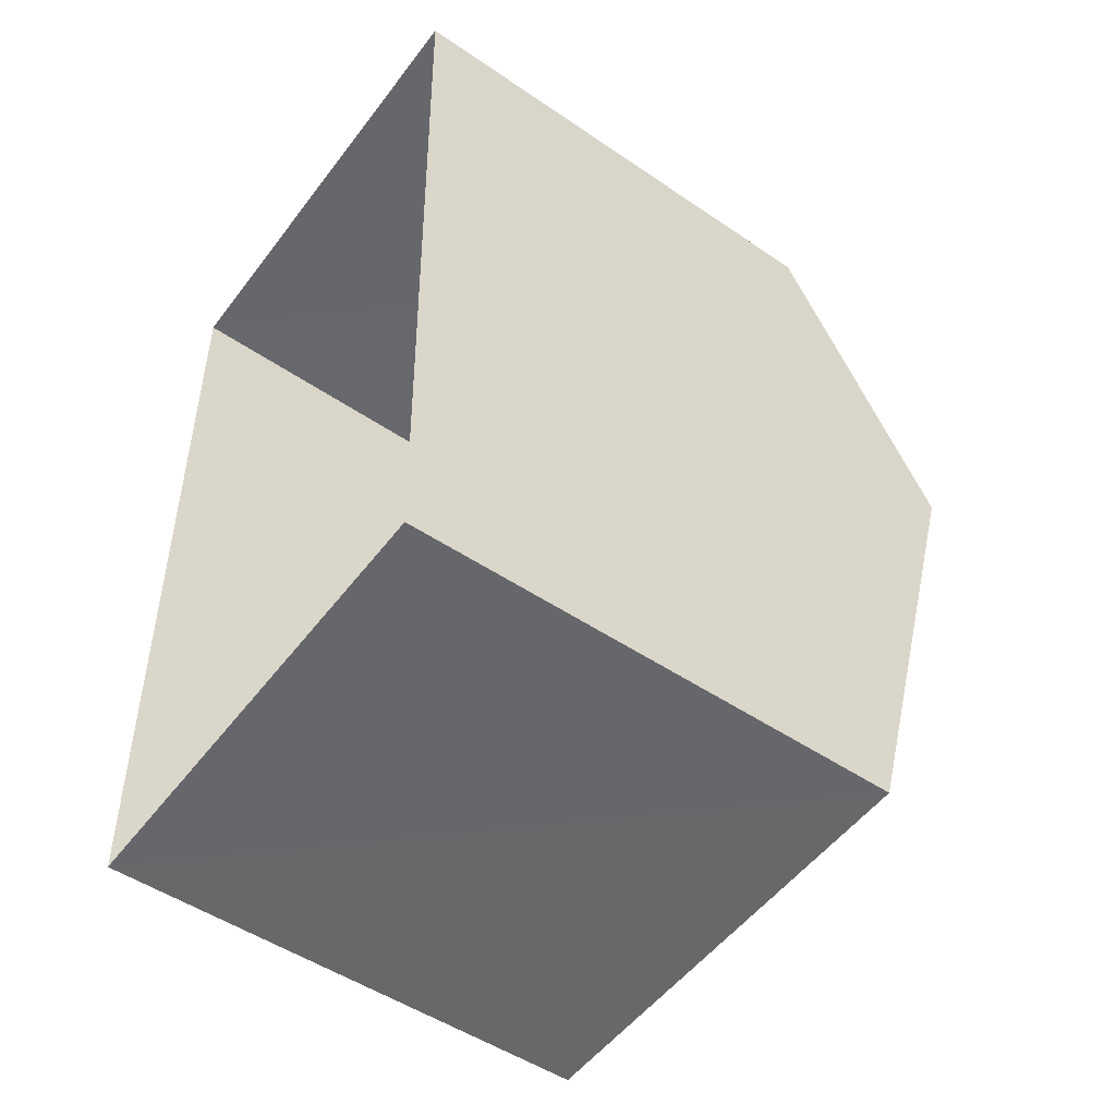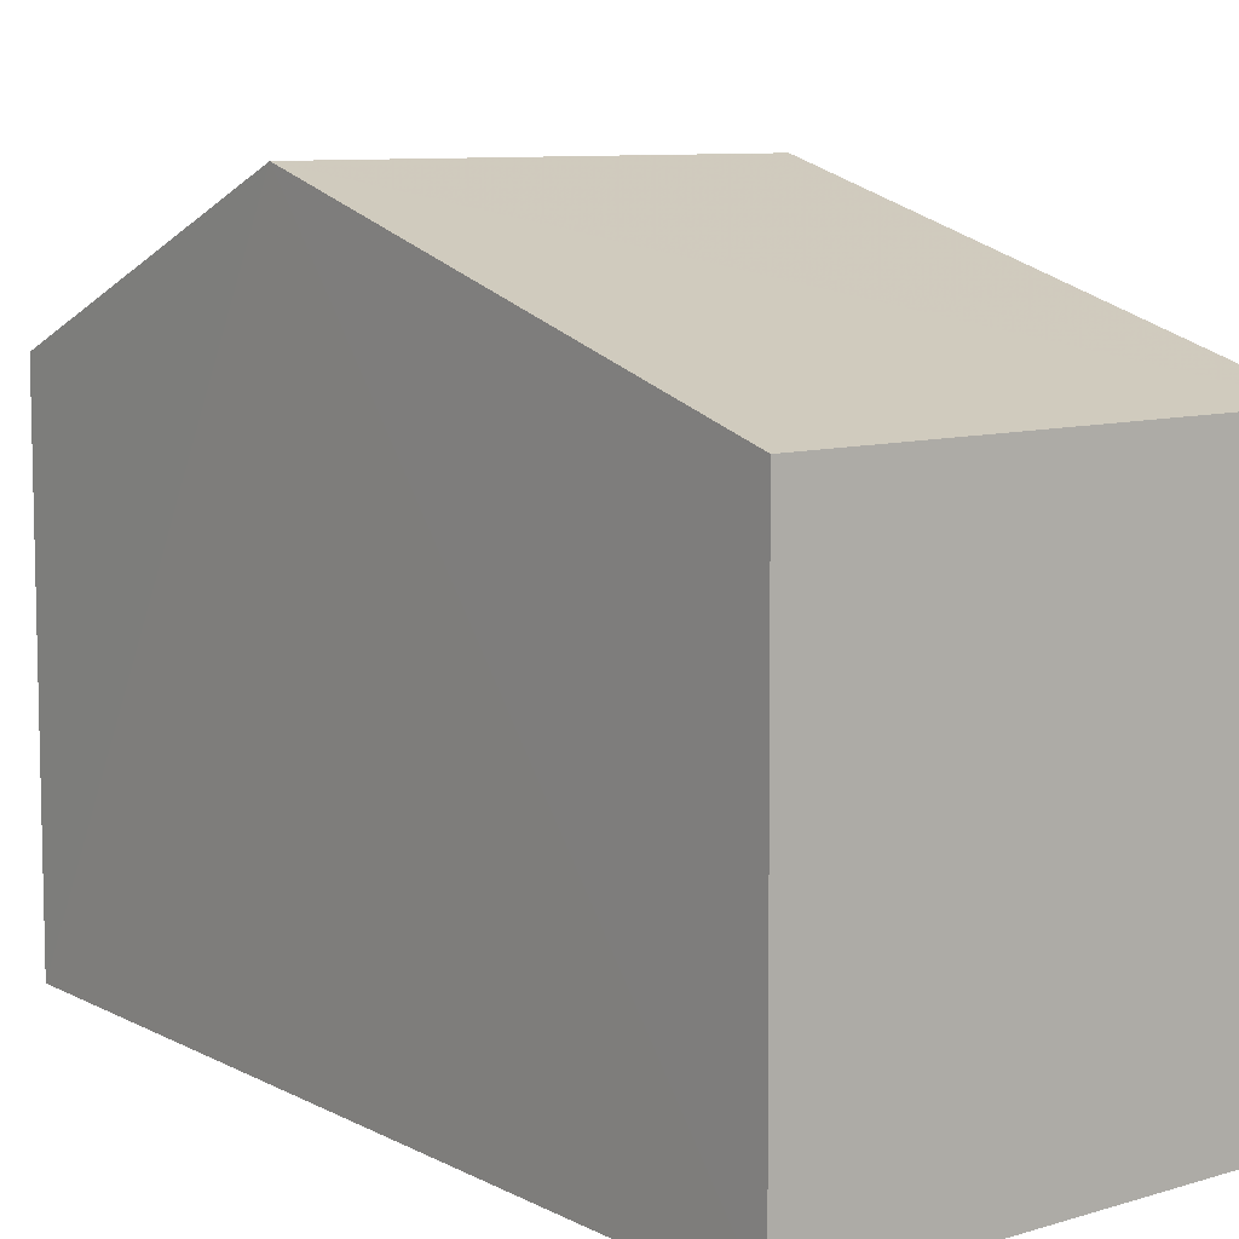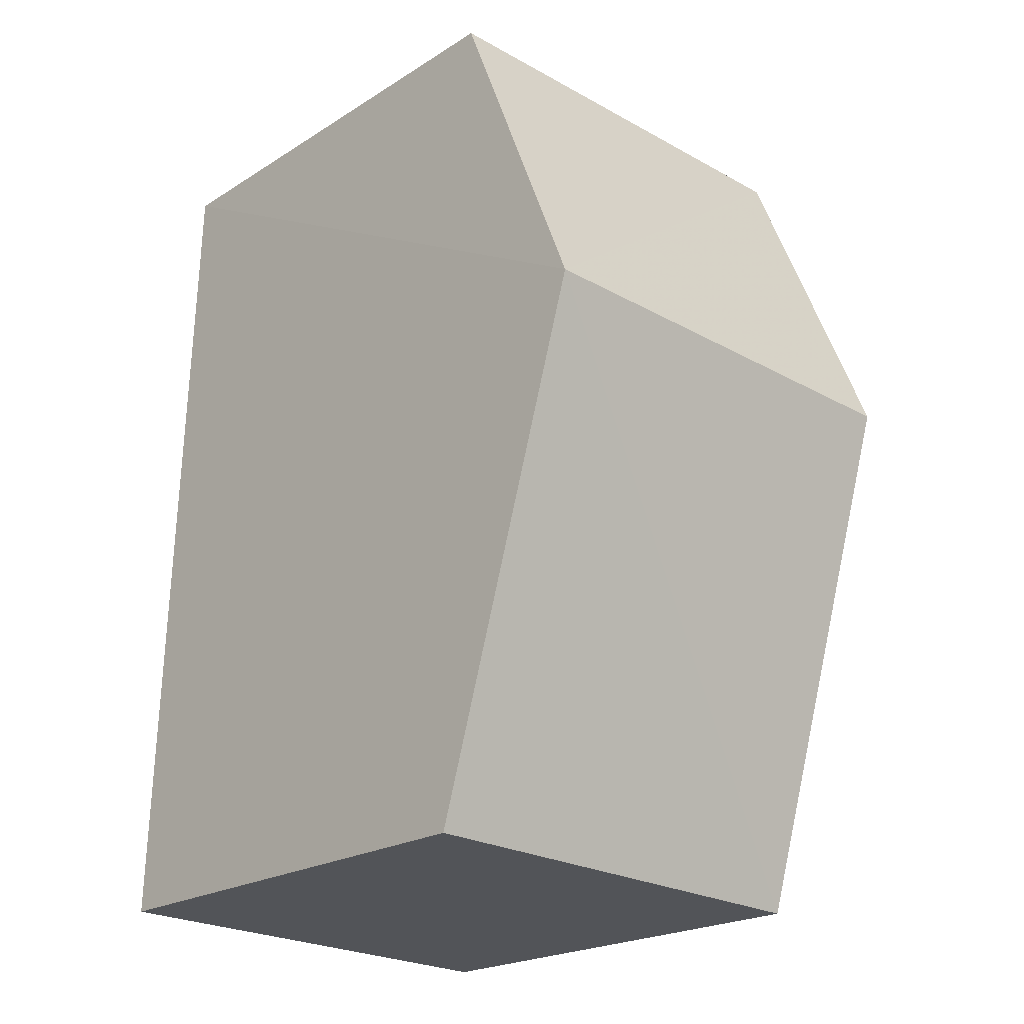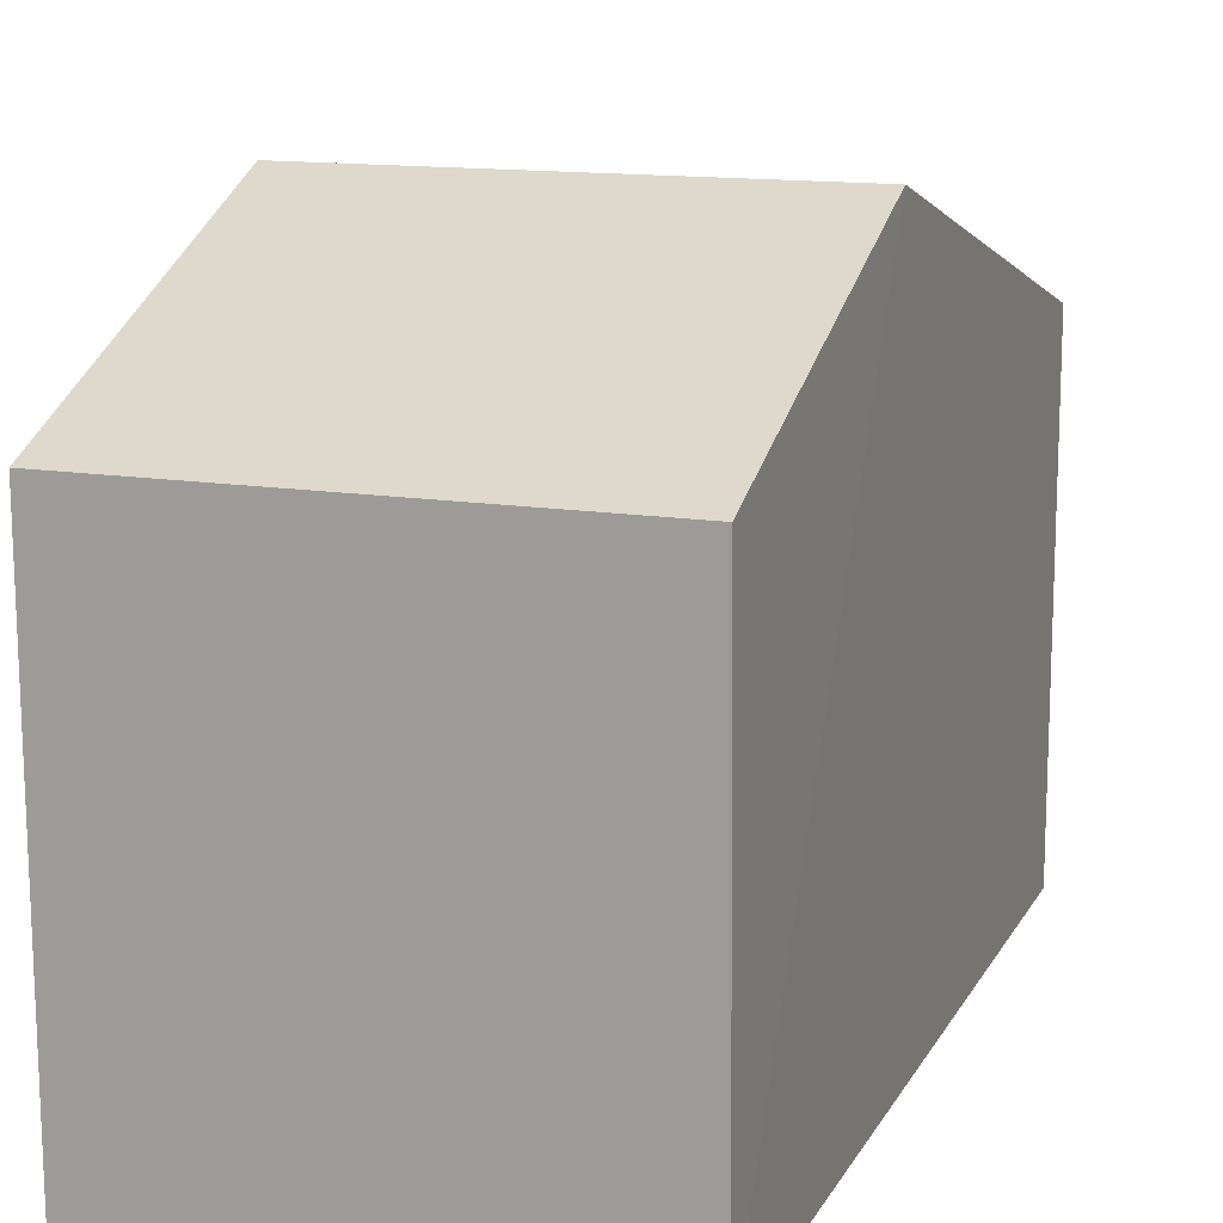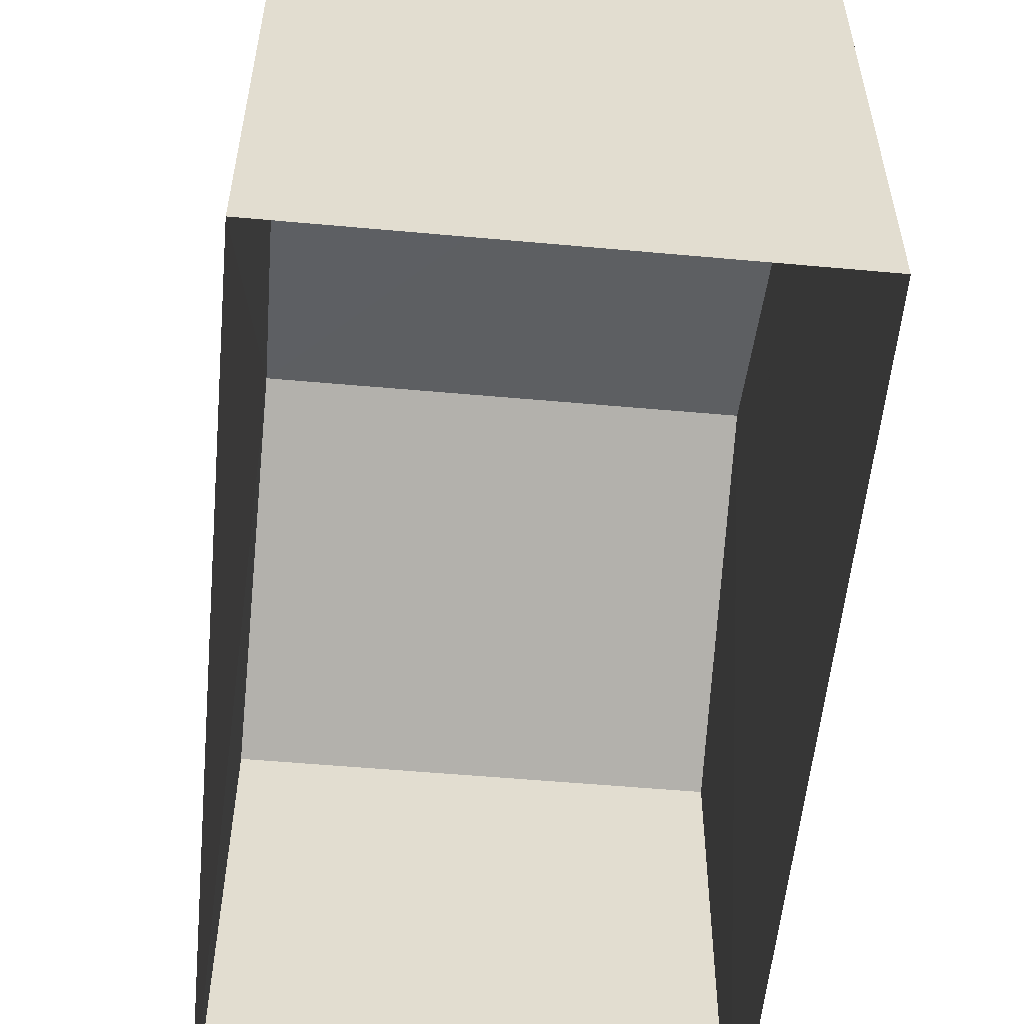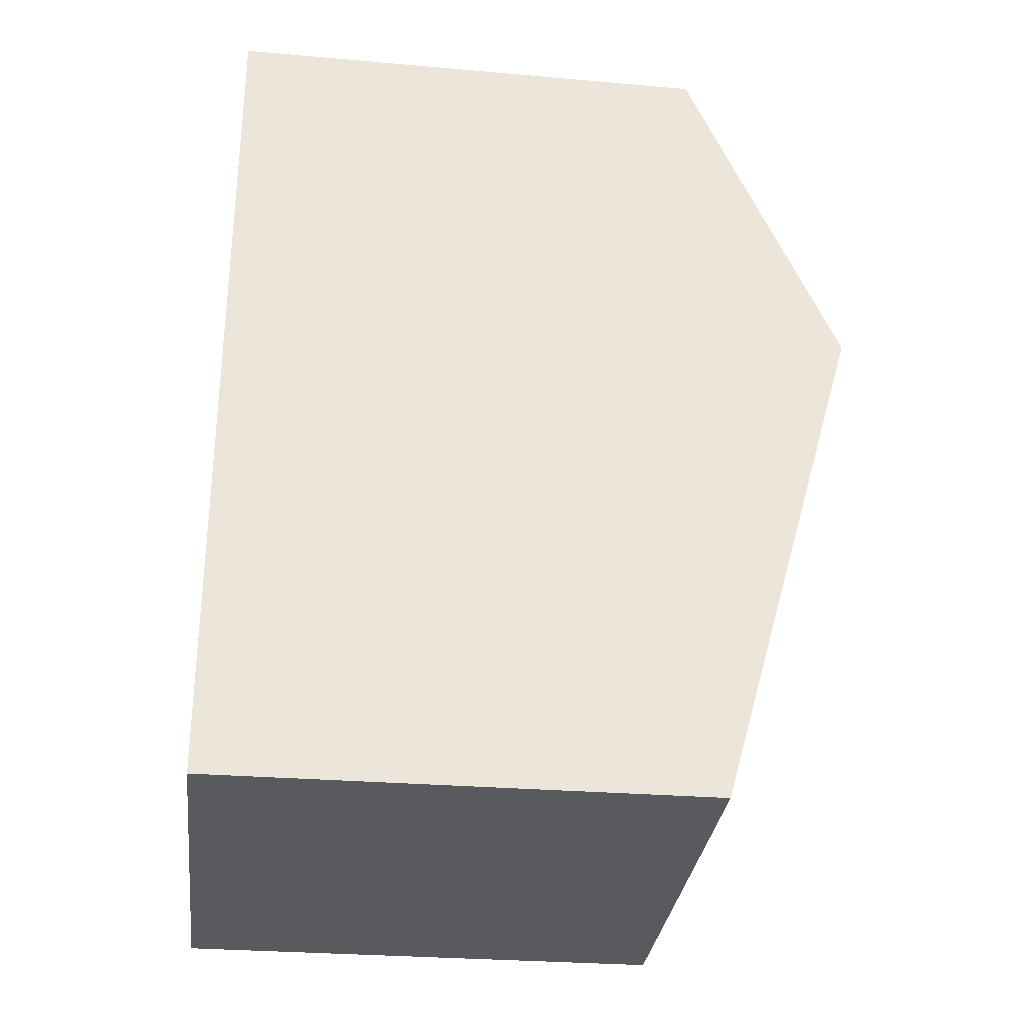
<metadata>
{"format":"obj","ext":"obj","renderer":"f3d","projection":"perspective","resolution":1024,"background":"white","views":[{"elev":-50.9,"azim":-126.2,"up":"+Y"},{"elev":9.3,"azim":-39.3,"up":"+Z"},{"elev":-21.9,"azim":-42.5,"up":"+Y"},{"elev":13.9,"azim":-162.0,"up":"+Z"},{"elev":-55.7,"azim":-6.9,"up":"+Z"},{"elev":-29.9,"azim":-97.0,"up":"+Y"}]}
</metadata>
<code>
v -3.739e+05 -1.036e+05 25.83
v -3.739e+05 -1.036e+05 25.83
v -3.739e+05 -1.036e+05 25.83
v -3.739e+05 -1.036e+05 25.83
v -3.739e+05 -1.036e+05 34.44
v -3.739e+05 -1.036e+05 32.43
v -3.739e+05 -1.036e+05 34.44
v -3.739e+05 -1.036e+05 32.43
v -3.739e+05 -1.036e+05 32.43
v -3.739e+05 -1.036e+05 32.43
f 1 2 3
f 1 4 2
f 5 6 7
f 5 8 6
f 9 10 5
f 7 9 5
f 8 2 4
f 6 8 4
f 10 1 3
f 10 9 1
f 6 4 7
f 4 1 7
f 1 9 7
f 10 3 5
f 3 2 5
f 2 8 5

</code>
